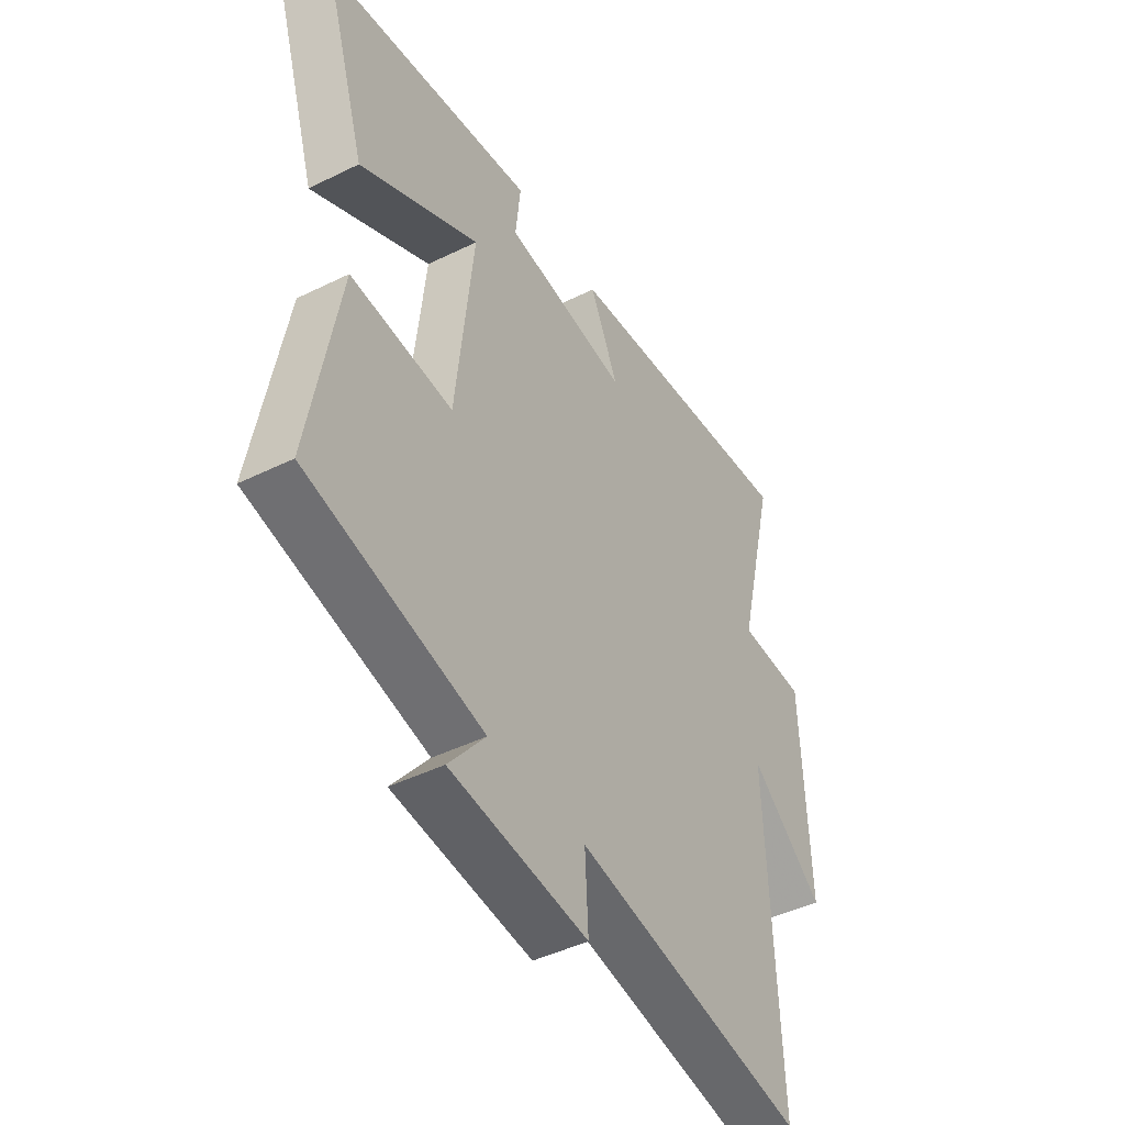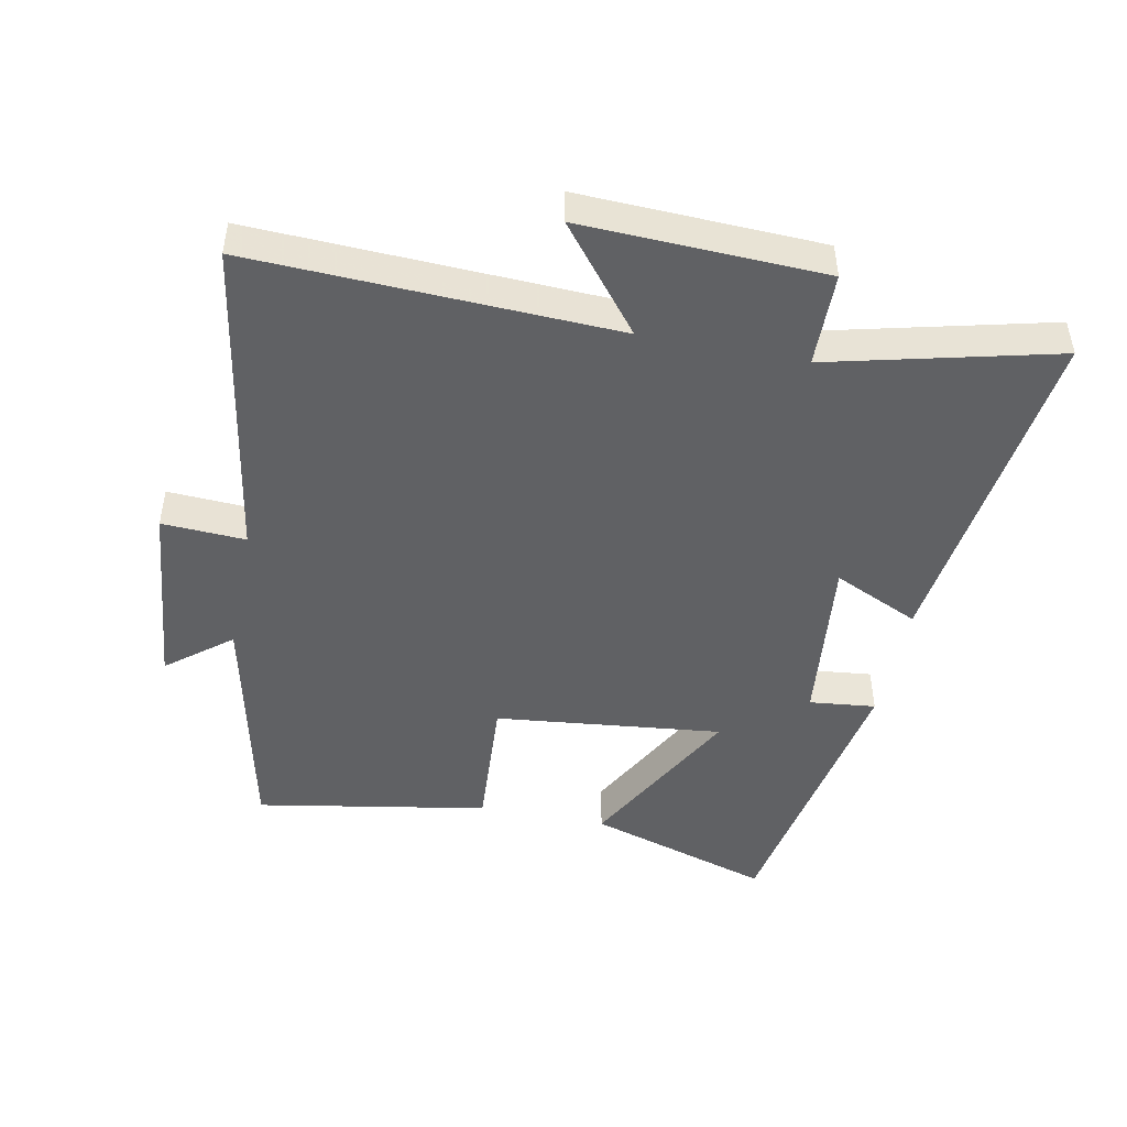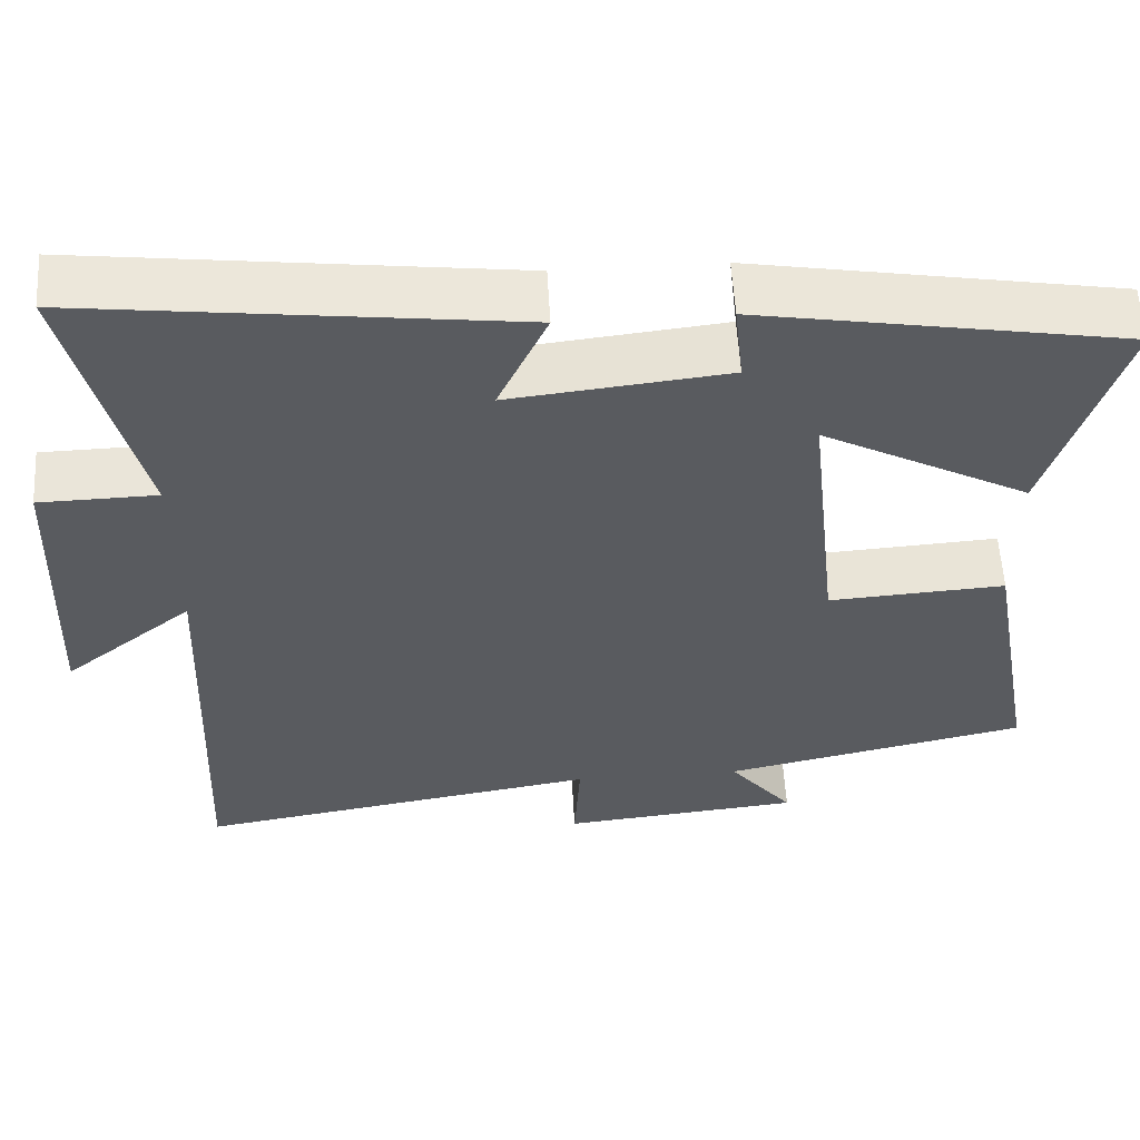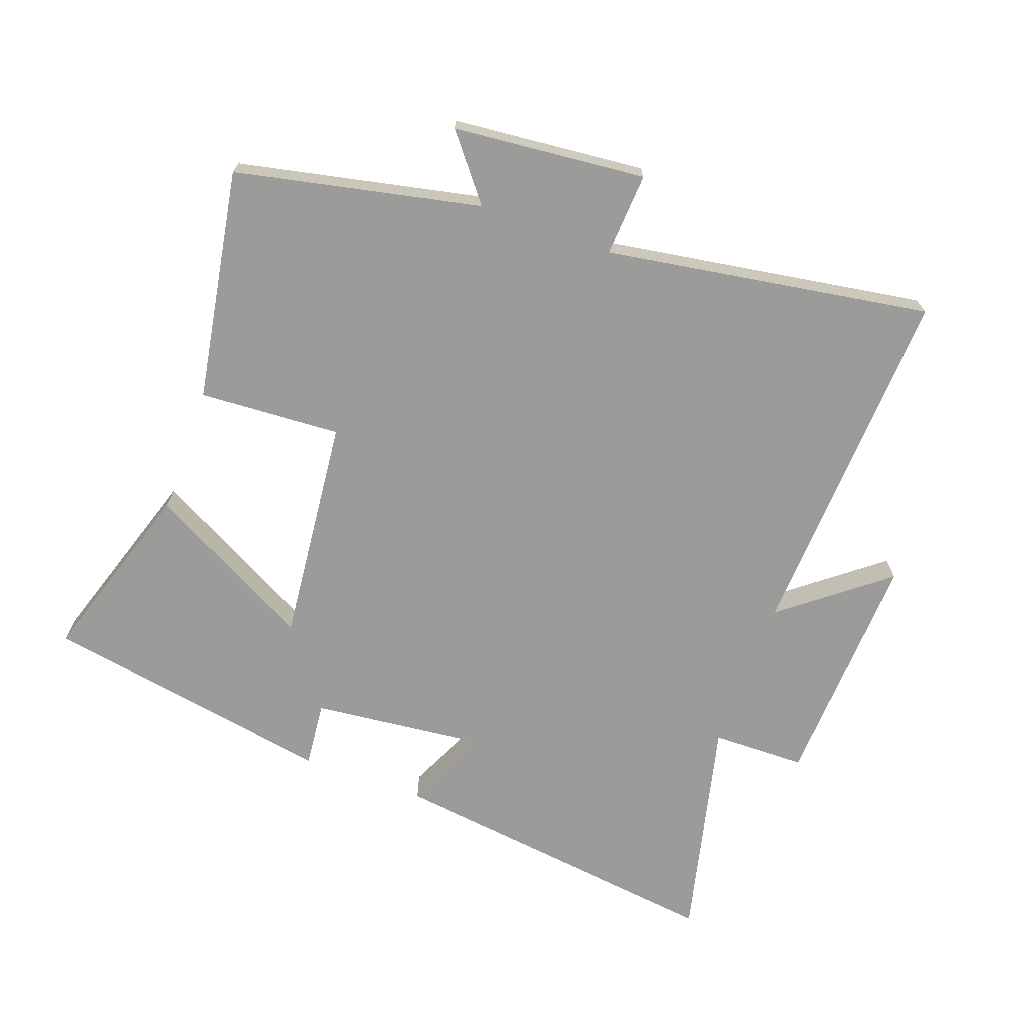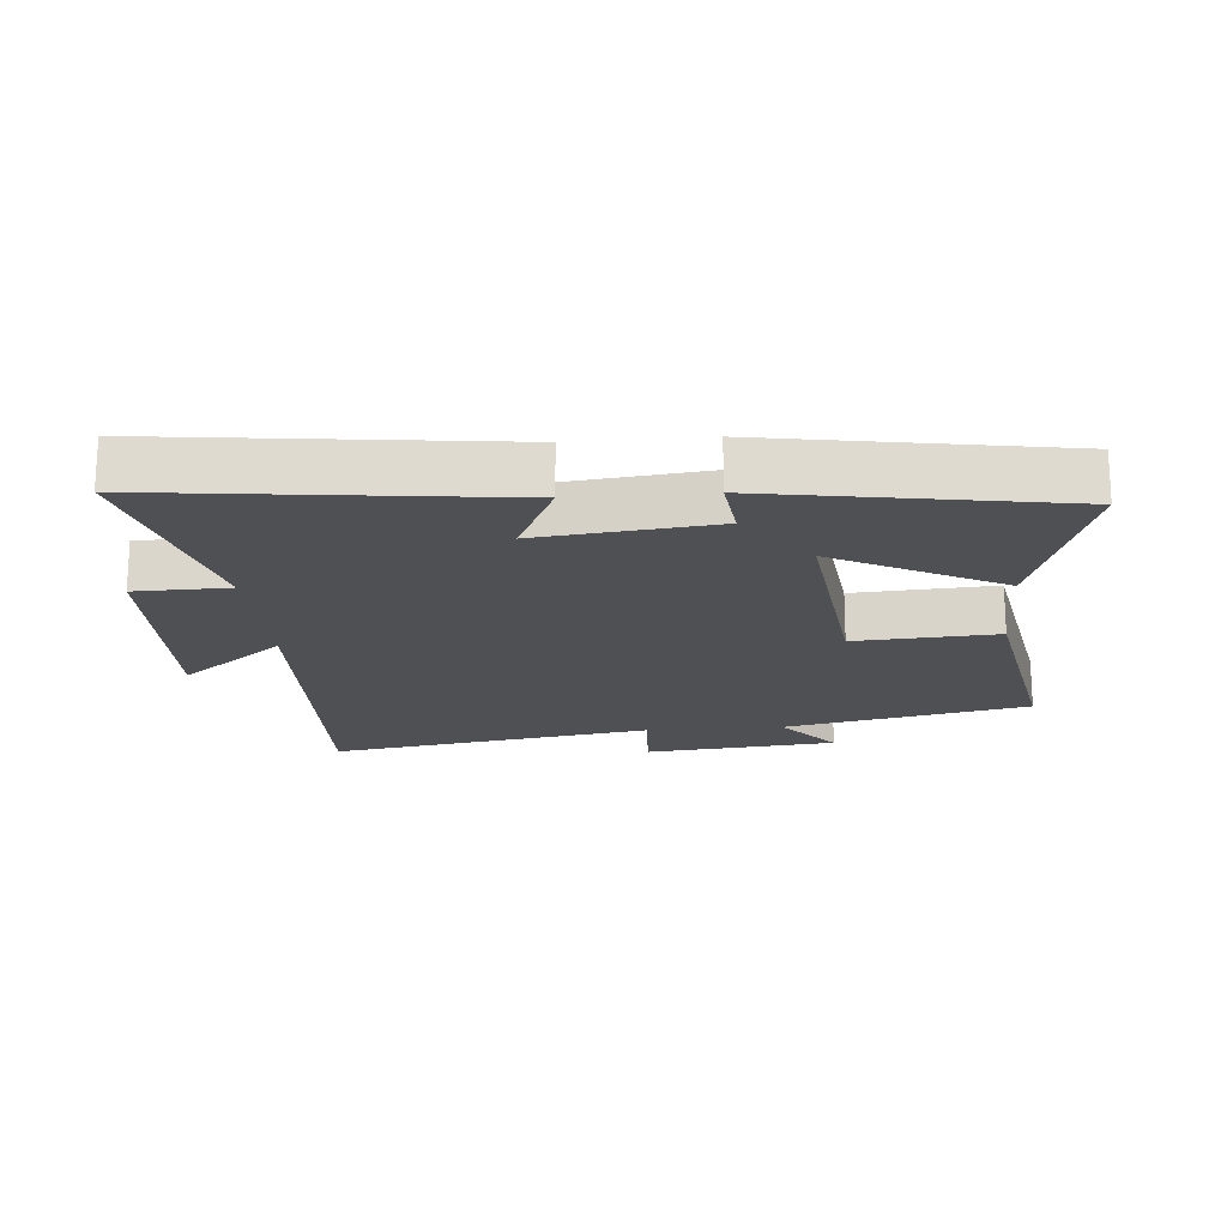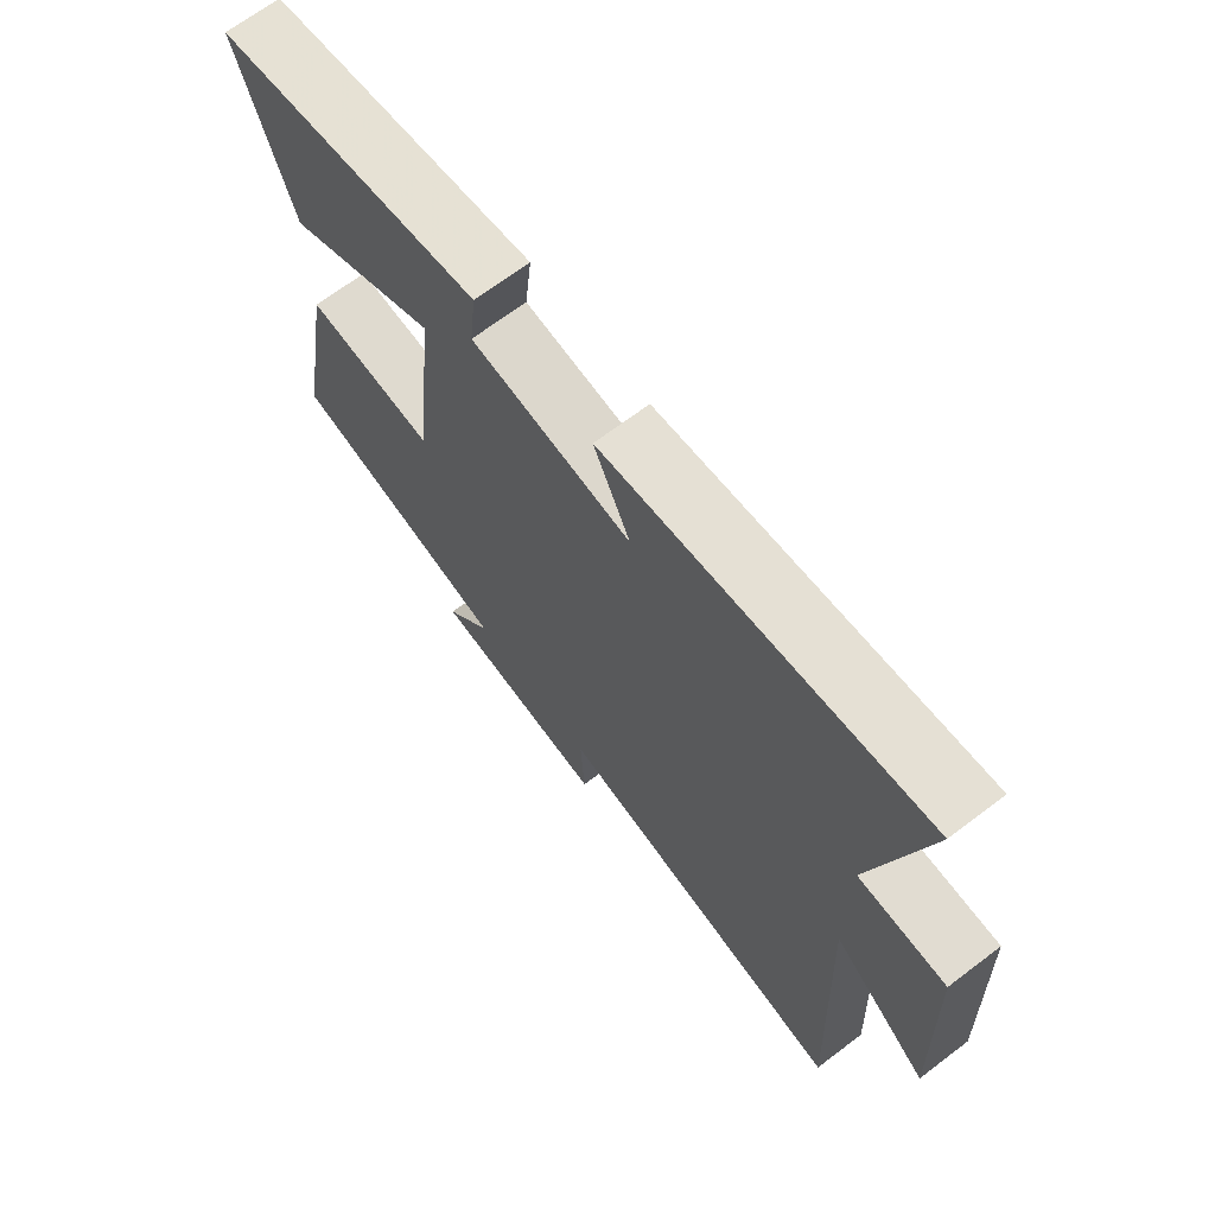
<metadata>
{"format":"obj","ext":"obj","renderer":"f3d","projection":"perspective","resolution":1024,"background":"white","views":[{"elev":-44.8,"azim":119.8,"up":"+Z"},{"elev":-46.8,"azim":-101.3,"up":"+Y"},{"elev":56.9,"azim":-3.3,"up":"+Z"},{"elev":-69.6,"azim":159.8,"up":"+Y"},{"elev":-18.5,"azim":4.9,"up":"+Y"},{"elev":68.4,"azim":-127.2,"up":"+Z"}]}
</metadata>
<code>
v 0.59 0.07 0.423
v 0.5 0.07 0.139
v 0.244 0.07 0.275
v 0.282 0.07 -0.075
v 0.5 0.07 -0.061
v 0.563 0.07 -0.418
v 0.187 0.07 -0.5
v 0.266 0.07 -0.598
v -0.03 0.07 -0.628
v -0.023 0.07 -0.5
v -0.523 0.07 -0.583
v -0.5 0.07 -0.028
v -0.659 0.07 -0.155
v -0.645 0.07 0.215
v -0.5 0.07 0.218
v -0.585 0.07 0.564
v -0.057 0.07 0.5
v -0.118 0.07 0.368
v 0.15 0.07 0.398
v 0.139 0.07 0.5
v 0.59 0 0.423
v 0.5 0 0.139
v 0.244 0 0.275
v 0.282 0 -0.075
v 0.5 0 -0.061
v 0.563 0 -0.418
v 0.187 0 -0.5
v 0.266 0 -0.598
v -0.03 0 -0.628
v -0.023 0 -0.5
v -0.523 0 -0.583
v -0.5 0 -0.028
v -0.659 0 -0.155
v -0.645 0 0.215
v -0.5 0 0.218
v -0.585 0 0.564
v -0.057 0 0.5
v -0.118 0 0.368
v 0.15 0 0.398
v 0.139 0 0.5
f 1 2 3
f 20 1 3
f 19 20 3
f 18 19 3 4
f 15 16 17 18
f 15 18 4
f 12 13 14 15
f 12 15 4
f 10 11 12 4
f 7 8 9 10
f 6 7 10
f 5 6 10
f 4 5 10
f 23 22 21
f 23 21 40
f 23 40 39
f 24 23 39 38
f 38 37 36 35
f 24 38 35
f 35 34 33 32
f 24 35 32
f 24 32 31 30
f 30 29 28 27
f 30 27 26
f 30 26 25
f 30 25 24
f 1 21 22 2
f 2 22 23 3
f 3 23 24 4
f 4 24 25 5
f 5 25 26 6
f 6 26 27 7
f 7 27 28 8
f 8 28 29 9
f 9 29 30 10
f 10 30 31 11
f 11 31 32 12
f 12 32 33 13
f 13 33 34 14
f 14 34 35 15
f 15 35 36 16
f 16 36 37 17
f 17 37 38 18
f 18 38 39 19
f 19 39 40 20
f 20 40 21 1

</code>
